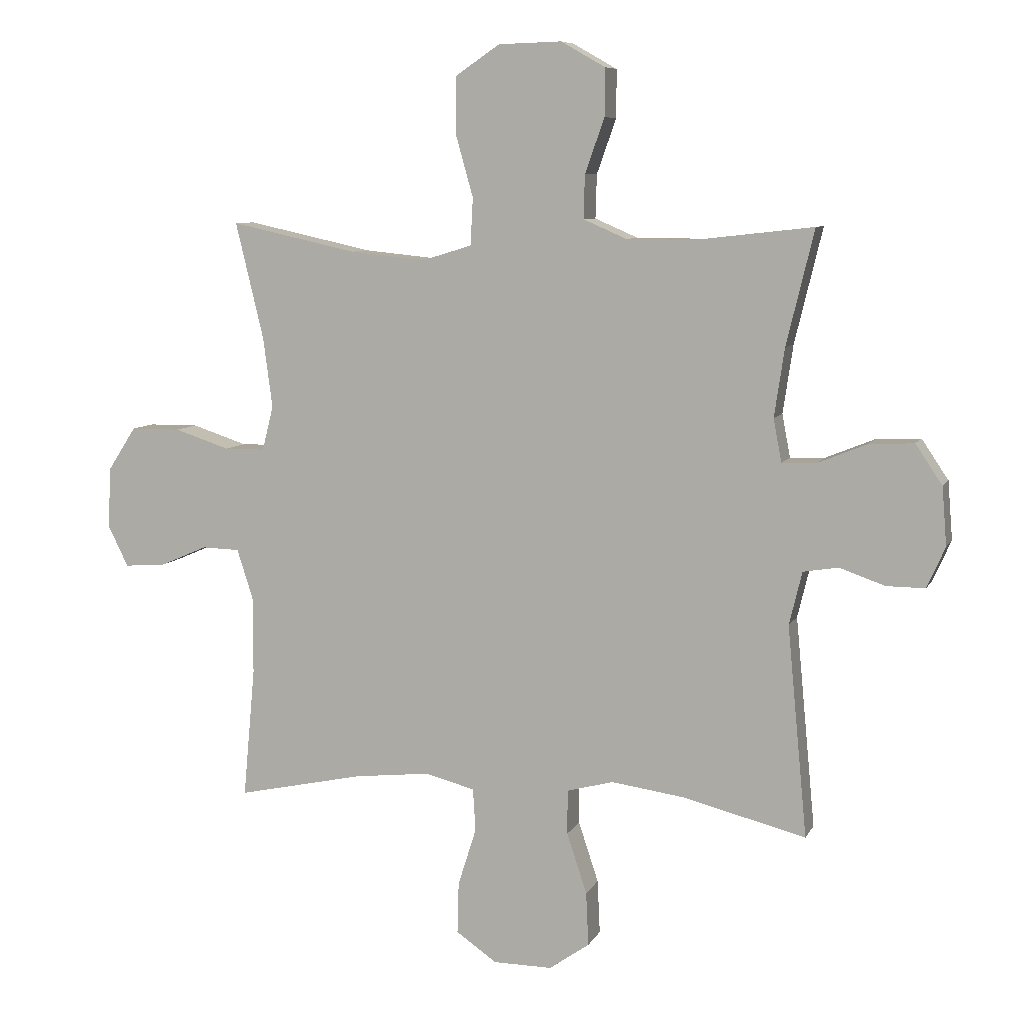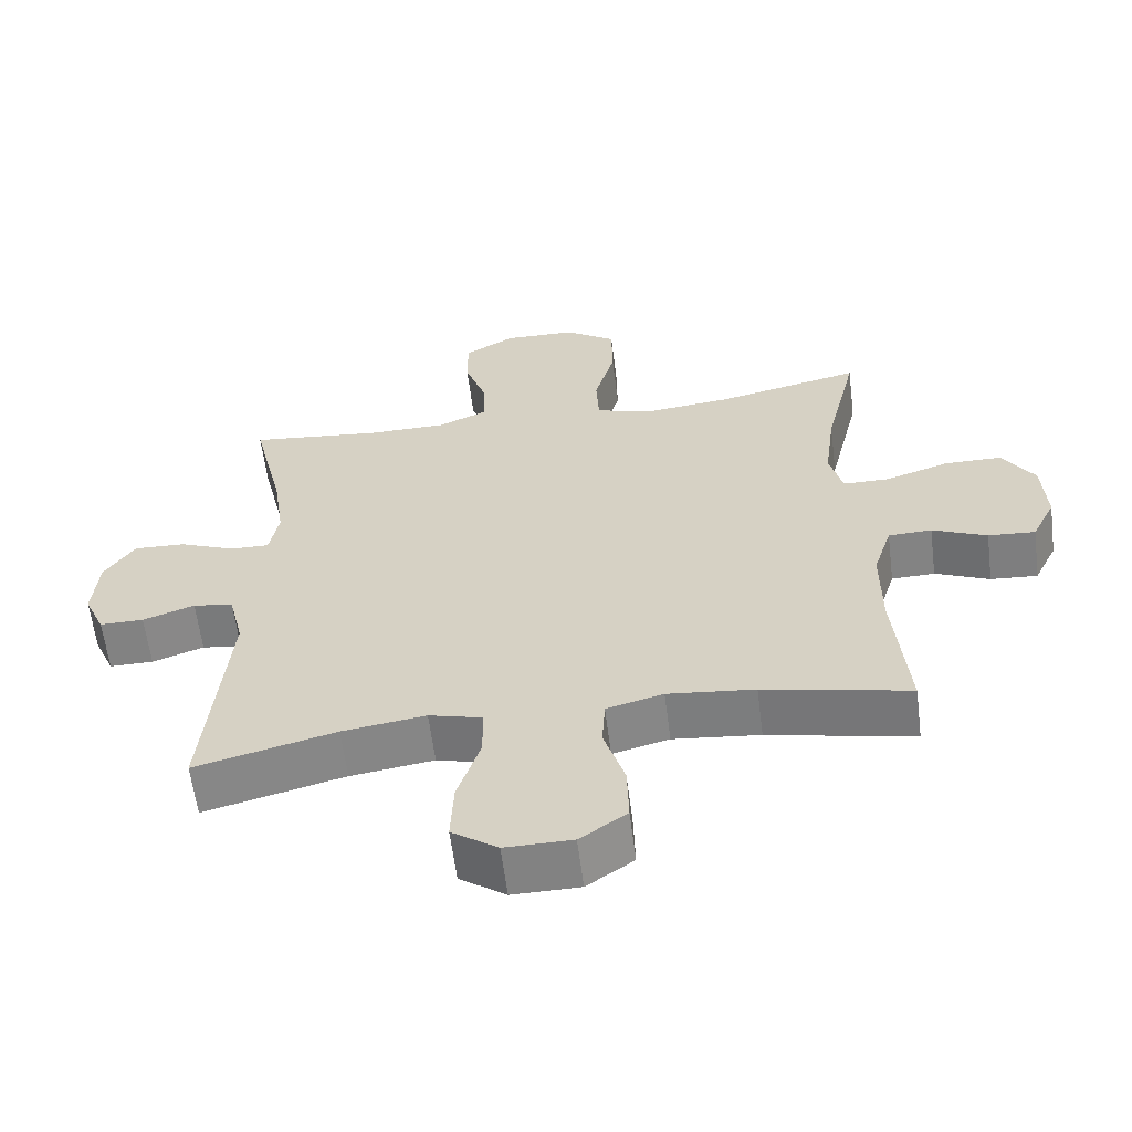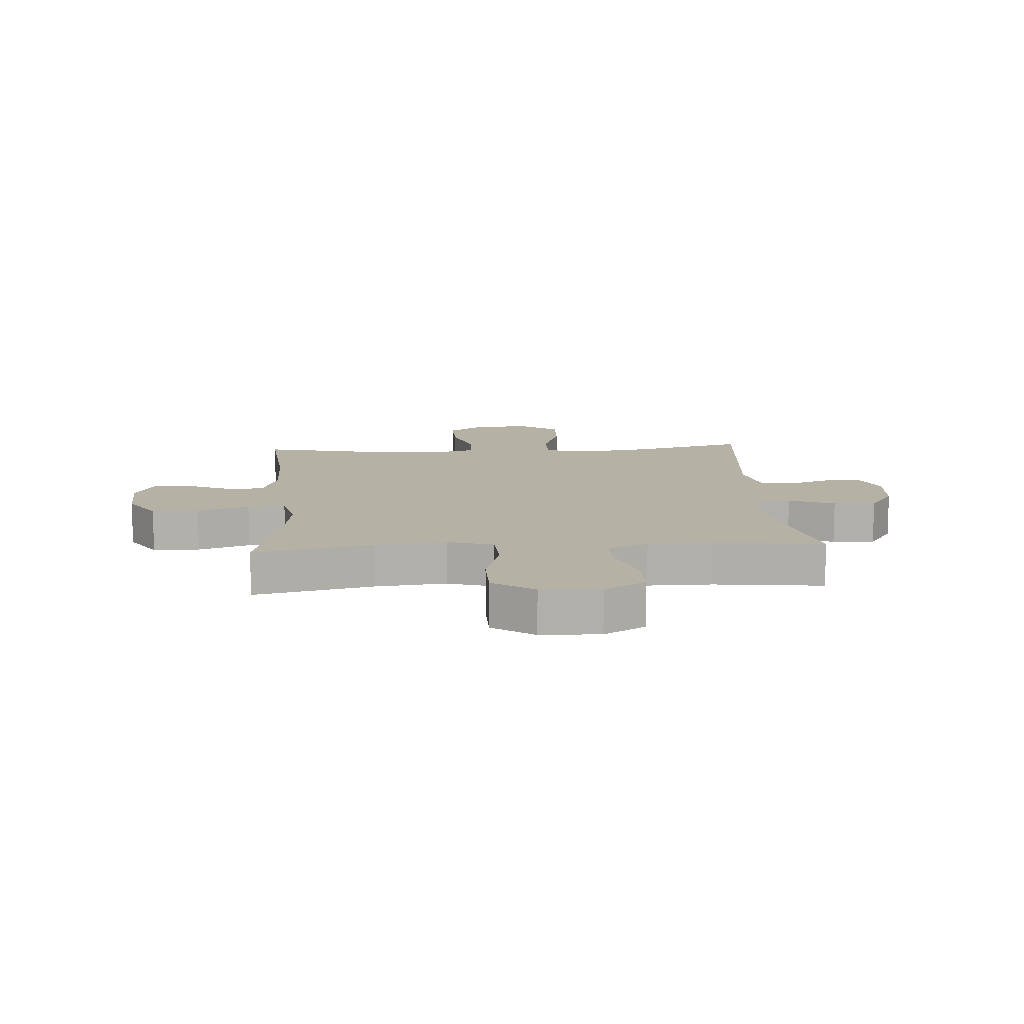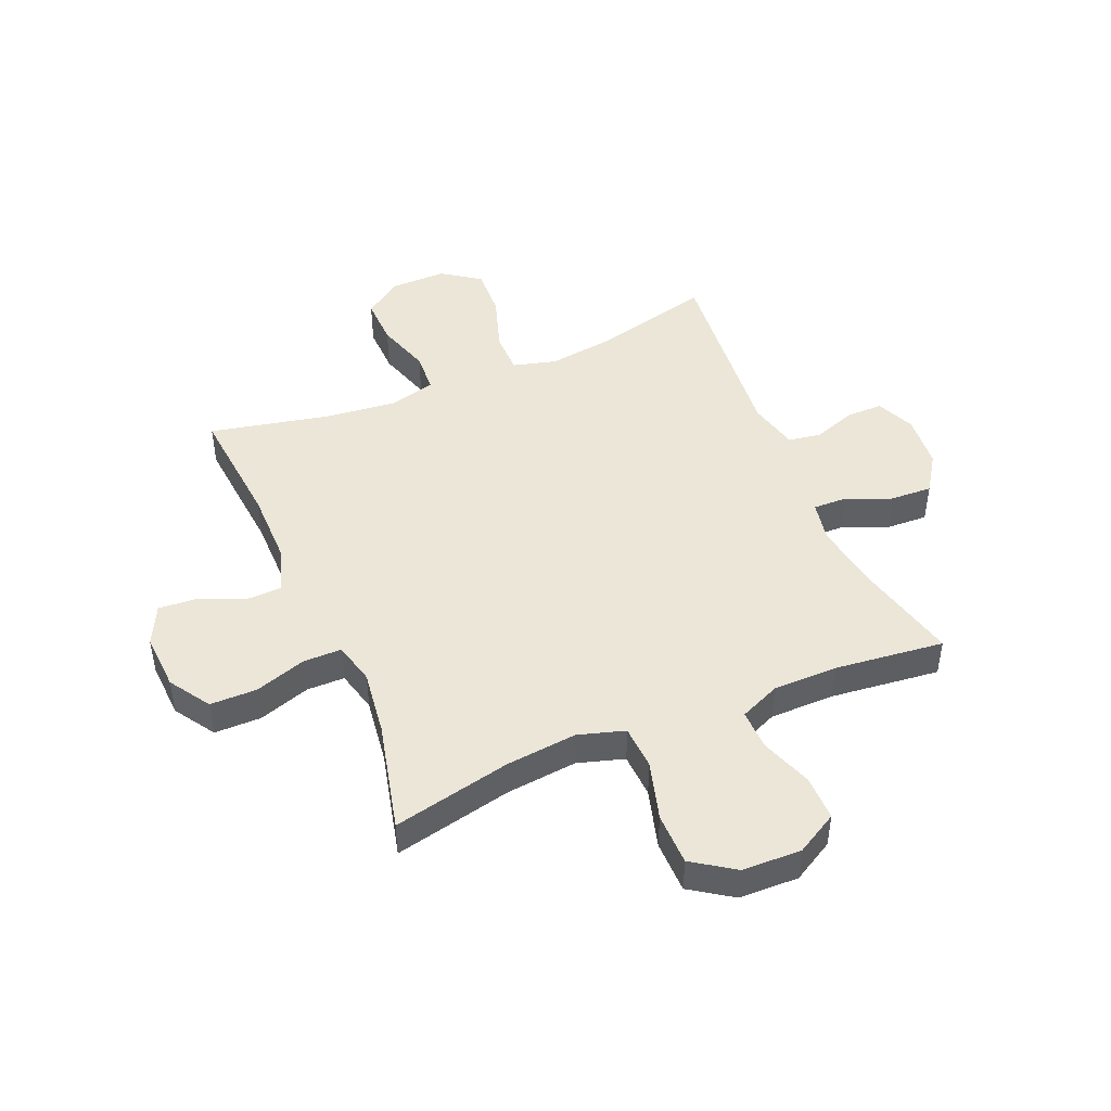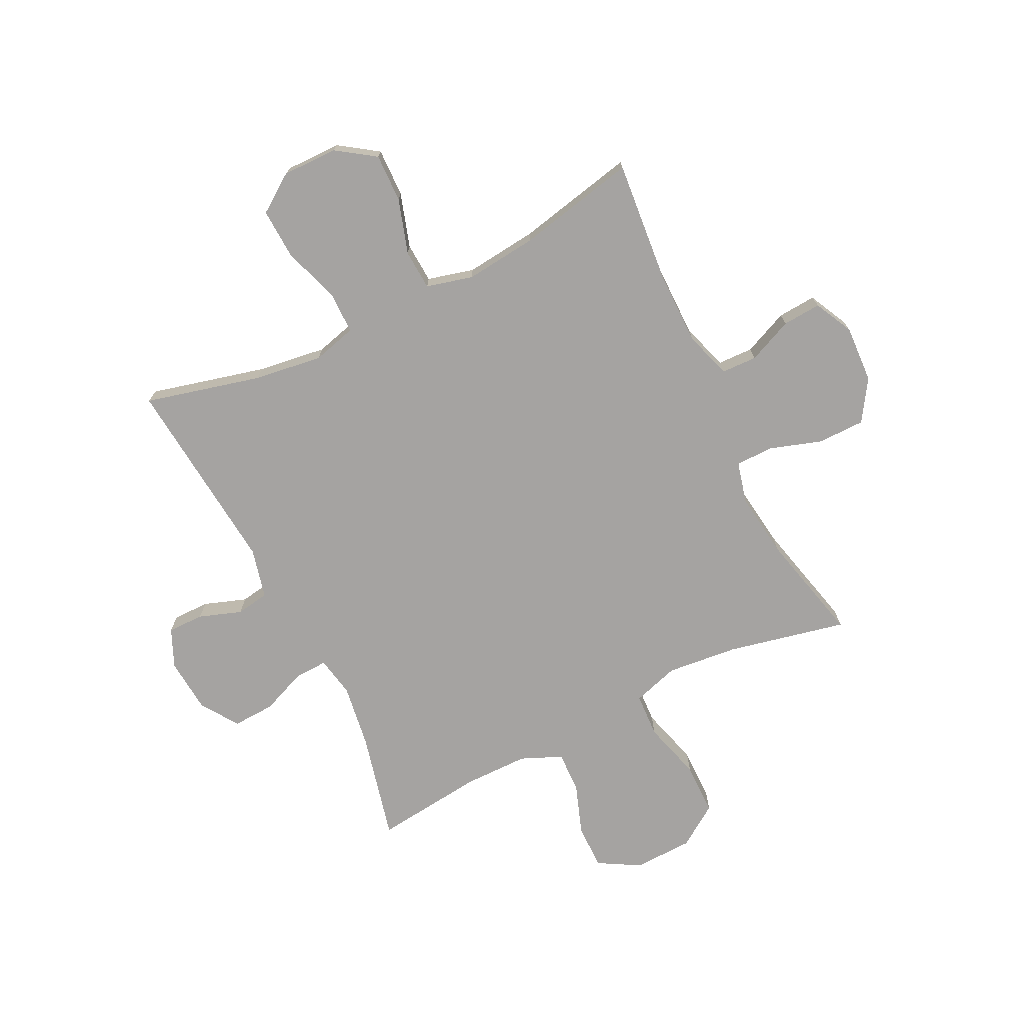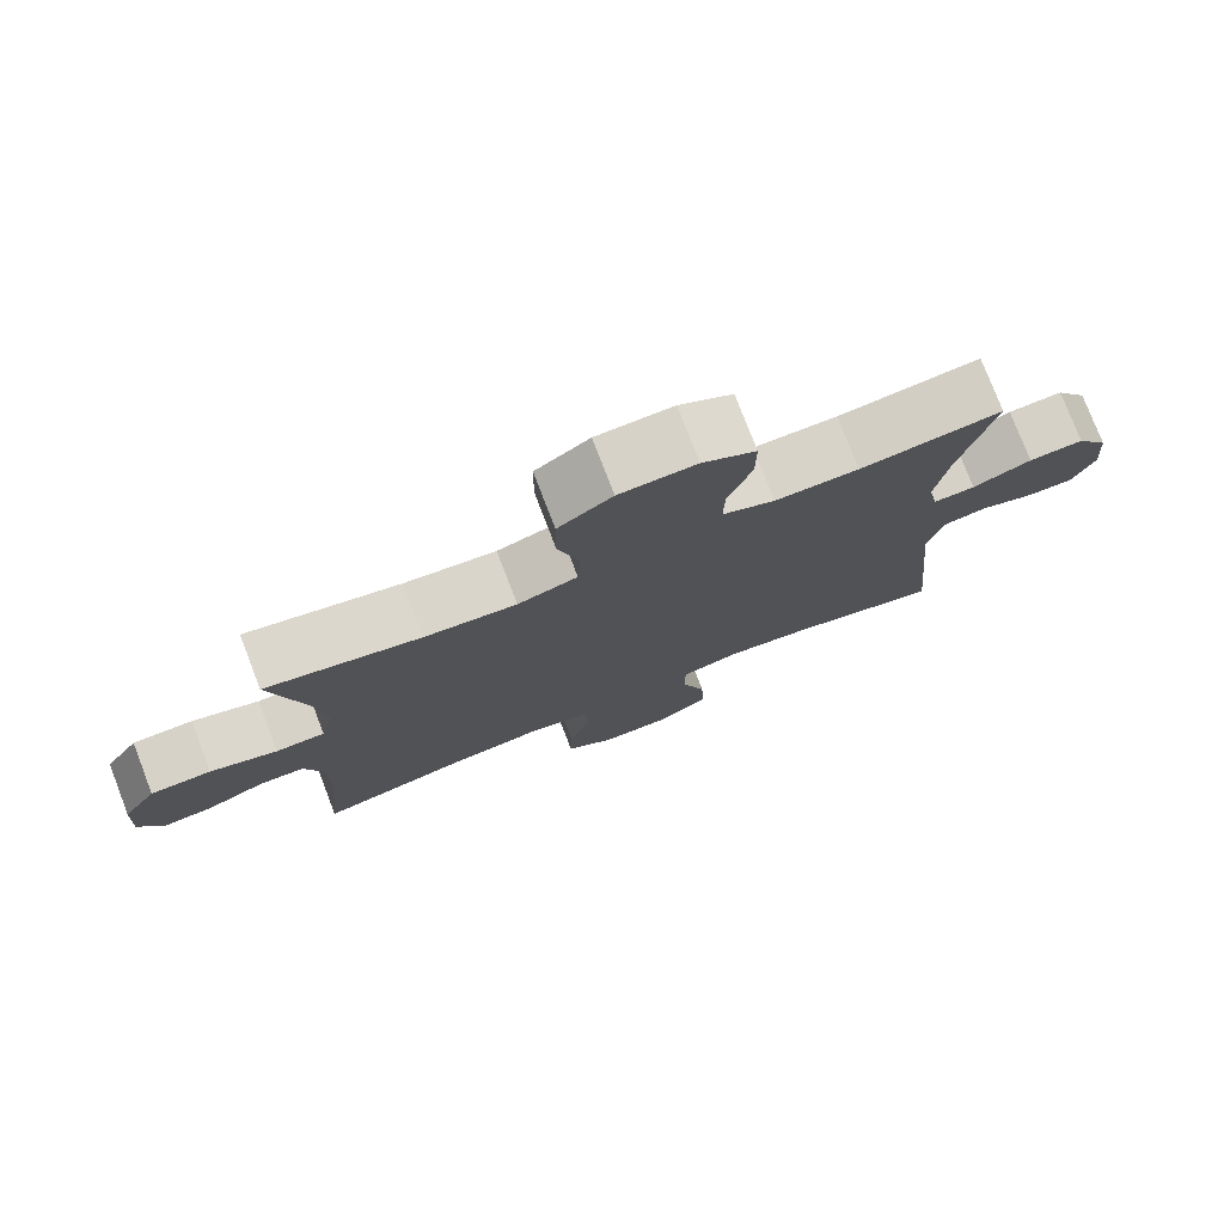
<metadata>
{"format":"obj","ext":"obj","renderer":"f3d","projection":"perspective","resolution":1024,"background":"white","views":[{"elev":7.9,"azim":17.1,"up":"+Z"},{"elev":-60.6,"azim":-172.8,"up":"+Z"},{"elev":11.9,"azim":-3.8,"up":"+Y"},{"elev":46.3,"azim":-22.9,"up":"+Y"},{"elev":-73.1,"azim":-153.7,"up":"+Y"},{"elev":77.2,"azim":-21.1,"up":"+Z"}]}
</metadata>
<code>
o path8570
v 0.3089 0.0375 0.4672
v 0.1931 0.0375 0.4678
v 0.1203 0.0375 0.4993
v 0.1224 0.0375 0.5724
v 0.1551 0.0375 0.6645
v 0.1554 0.0375 0.7447
v 0.08128 0.0375 0.7868
v -0.02481 0.0375 0.7838
v -0.09938 0.0375 0.7333
v -0.1002 0.0375 0.6395
v -0.07047 0.0375 0.534
v -0.0746 0.0375 0.4549
v -0.1574 0.0375 0.4296
v -0.2845 0.0375 0.4426
v -0.4973 0.0375 0.4892
v -0.45 0.0375 0.2922
v -0.4345 0.0375 0.175
v -0.4533 0.0375 0.1002
v -0.5214 0.0375 0.09962
v -0.6143 0.0375 0.13
v -0.6984 0.0375 0.1294
v -0.7454 0.0375 0.05667
v -0.751 0.0375 -0.04595
v -0.7165 0.0375 -0.1155
v -0.6476 0.0375 -0.1107
v -0.5677 0.0375 -0.07604
v -0.5041 0.0375 -0.07789
v -0.477 0.0375 -0.1621
v -0.4771 0.0375 -0.2929
v -0.4973 0.0375 -0.5125
v -0.2836 0.0375 -0.4666
v -0.1558 0.0375 -0.4528
v -0.07244 0.0375 -0.4744
v -0.06815 0.0375 -0.5463
v -0.09896 0.0375 -0.6434
v -0.1014 0.0375 -0.7304
v -0.03269 0.0375 -0.7778
v 0.0663 0.0375 -0.7784
v 0.134 0.0375 -0.731
v 0.1298 0.0375 -0.6405
v 0.09609 0.0375 -0.5387
v 0.09646 0.0375 -0.4638
v 0.1749 0.0375 -0.443
v 0.2978 0.0375 -0.4601
v 0.5046 0.0375 -0.5125
v 0.4709 0.0375 -0.1576
v 0.4926 0.0375 -0.06831
v 0.5518 0.0375 -0.05861
v 0.628 0.0375 -0.0853
v 0.6929 0.0375 -0.08559
v 0.7232 0.0375 -0.01712
v 0.7153 0.0375 0.08059
v 0.6704 0.0375 0.1476
v 0.5947 0.0375 0.144
v 0.5129 0.0375 0.1107
v 0.4547 0.0375 0.1089
v 0.441 0.0375 0.1811
v 0.4579 0.0375 0.2957
v 0.5046 0.0375 0.4892
v 0.3089 -0.0375 0.4672
v 0.1931 -0.0375 0.4678
v 0.1203 -0.0375 0.4993
v 0.1224 -0.0375 0.5724
v 0.1551 -0.0375 0.6645
v 0.1554 -0.0375 0.7447
v 0.08128 -0.0375 0.7868
v -0.02481 -0.0375 0.7838
v -0.09938 -0.0375 0.7333
v -0.1002 -0.0375 0.6395
v -0.07047 -0.0375 0.534
v -0.0746 -0.0375 0.4549
v -0.1574 -0.0375 0.4296
v -0.2845 -0.0375 0.4426
v -0.4973 -0.0375 0.4892
v -0.45 -0.0375 0.2922
v -0.4345 -0.0375 0.175
v -0.4533 -0.0375 0.1002
v -0.5214 -0.0375 0.09962
v -0.6143 -0.0375 0.13
v -0.6984 -0.0375 0.1294
v -0.7454 -0.0375 0.05667
v -0.751 -0.0375 -0.04595
v -0.7165 -0.0375 -0.1155
v -0.6476 -0.0375 -0.1107
v -0.5677 -0.0375 -0.07604
v -0.5041 -0.0375 -0.07789
v -0.477 -0.0375 -0.1621
v -0.4771 -0.0375 -0.2929
v -0.4973 -0.0375 -0.5125
v -0.2836 -0.0375 -0.4666
v -0.1558 -0.0375 -0.4528
v -0.07244 -0.0375 -0.4744
v -0.06815 -0.0375 -0.5463
v -0.09896 -0.0375 -0.6434
v -0.1014 -0.0375 -0.7304
v -0.03269 -0.0375 -0.7778
v 0.0663 -0.0375 -0.7784
v 0.134 -0.0375 -0.731
v 0.1298 -0.0375 -0.6405
v 0.09609 -0.0375 -0.5387
v 0.09646 -0.0375 -0.4638
v 0.1749 -0.0375 -0.443
v 0.2978 -0.0375 -0.4601
v 0.5046 -0.0375 -0.5125
v 0.4709 -0.0375 -0.1576
v 0.4926 -0.0375 -0.06831
v 0.5518 -0.0375 -0.05861
v 0.628 -0.0375 -0.0853
v 0.6929 -0.0375 -0.08559
v 0.7232 -0.0375 -0.01712
v 0.7153 -0.0375 0.08059
v 0.6704 -0.0375 0.1476
v 0.5947 -0.0375 0.144
v 0.5129 -0.0375 0.1107
v 0.4547 -0.0375 0.1089
v 0.441 -0.0375 0.1811
v 0.4579 -0.0375 0.2957
v 0.5046 -0.0375 0.4892
v 0.1554 0.0375 0.7447
v 0.1554 0.0375 0.7447
v 0.08128 0.0375 0.7868
v -0.02481 0.0375 0.7838
v -0.09938 0.0375 0.7333
v 0.1551 0.0375 0.6645
v -0.1002 0.0375 0.6395
v 0.1224 0.0375 0.5724
v -0.07047 0.0375 0.534
v 0.1203 0.0375 0.4993
v 0.1203 0.0375 0.4993
v -0.0746 0.0375 0.4549
v -0.0746 0.0375 0.4549
v 0.1931 0.0375 0.4678
v 0.5046 0.0375 0.4892
v 0.5046 0.0375 0.4892
v 0.3089 0.0375 0.4672
v -0.2845 0.0375 0.4426
v -0.4973 0.0375 0.4892
v -0.4973 0.0375 0.4892
v -0.1574 0.0375 0.4296
v 0.4579 0.0375 0.2957
v -0.45 0.0375 0.2922
v 0.441 0.0375 0.1811
v -0.4345 0.0375 0.175
v 0.4547 0.0375 0.1089
v 0.4547 0.0375 0.1089
v -0.4533 0.0375 0.1002
v -0.4533 0.0375 0.1002
v 0.7153 0.0375 0.08059
v 0.6704 0.0375 0.1476
v 0.5947 0.0375 0.144
v 0.5129 0.0375 0.1107
v -0.5214 0.0375 0.09962
v -0.6143 0.0375 0.13
v -0.6984 0.0375 0.1294
v -0.7454 0.0375 0.05667
v 0.7232 0.0375 -0.01712
v -0.751 0.0375 -0.04595
v 0.6929 0.0375 -0.08559
v 0.6929 0.0375 -0.08559
v -0.7165 0.0375 -0.1155
v -0.7165 0.0375 -0.1155
v 0.628 0.0375 -0.0853
v 0.5518 0.0375 -0.05861
v 0.4926 0.0375 -0.06831
v 0.4926 0.0375 -0.06831
v 0.4709 0.0375 -0.1576
v -0.5677 0.0375 -0.07604
v -0.5041 0.0375 -0.07789
v -0.5041 0.0375 -0.07789
v -0.6476 0.0375 -0.1107
v -0.477 0.0375 -0.1621
v -0.4771 0.0375 -0.2929
v 0.5046 0.0375 -0.5125
v 0.5046 0.0375 -0.5125
v 0.2978 0.0375 -0.4601
v 0.1749 0.0375 -0.443
v 0.09646 0.0375 -0.4638
v 0.09646 0.0375 -0.4638
v -0.1558 0.0375 -0.4528
v -0.07244 0.0375 -0.4744
v -0.07244 0.0375 -0.4744
v -0.2836 0.0375 -0.4666
v 0.09609 0.0375 -0.5387
v -0.06815 0.0375 -0.5463
v -0.4973 0.0375 -0.5125
v -0.4973 0.0375 -0.5125
v 0.1298 0.0375 -0.6405
v -0.09896 0.0375 -0.6434
v 0.134 0.0375 -0.731
v -0.1014 0.0375 -0.7304
v -0.03269 0.0375 -0.7778
v 0.0663 0.0375 -0.7784
v 0.1554 -0.0375 0.7447
v 0.1554 -0.0375 0.7447
v 0.08128 -0.0375 0.7868
v -0.02481 -0.0375 0.7838
v -0.09938 -0.0375 0.7333
v 0.1551 -0.0375 0.6645
v -0.1002 -0.0375 0.6395
v 0.1224 -0.0375 0.5724
v -0.07047 -0.0375 0.534
v 0.1203 -0.0375 0.4993
v 0.1203 -0.0375 0.4993
v -0.0746 -0.0375 0.4549
v -0.0746 -0.0375 0.4549
v 0.1931 -0.0375 0.4678
v 0.5046 -0.0375 0.4892
v 0.5046 -0.0375 0.4892
v 0.3089 -0.0375 0.4672
v -0.2845 -0.0375 0.4426
v -0.4973 -0.0375 0.4892
v -0.4973 -0.0375 0.4892
v -0.1574 -0.0375 0.4296
v 0.4579 -0.0375 0.2957
v -0.45 -0.0375 0.2922
v 0.441 -0.0375 0.1811
v -0.4345 -0.0375 0.175
v 0.4547 -0.0375 0.1089
v 0.4547 -0.0375 0.1089
v -0.4533 -0.0375 0.1002
v -0.4533 -0.0375 0.1002
v 0.7153 -0.0375 0.08059
v 0.6704 -0.0375 0.1476
v 0.5947 -0.0375 0.144
v 0.5129 -0.0375 0.1107
v -0.5214 -0.0375 0.09962
v -0.6143 -0.0375 0.13
v -0.6984 -0.0375 0.1294
v -0.7454 -0.0375 0.05667
v 0.7232 -0.0375 -0.01712
v -0.751 -0.0375 -0.04595
v 0.6929 -0.0375 -0.08559
v 0.6929 -0.0375 -0.08559
v -0.7165 -0.0375 -0.1155
v -0.7165 -0.0375 -0.1155
v 0.628 -0.0375 -0.0853
v 0.5518 -0.0375 -0.05861
v 0.4926 -0.0375 -0.06831
v 0.4926 -0.0375 -0.06831
v 0.4709 -0.0375 -0.1576
v -0.5677 -0.0375 -0.07604
v -0.5041 -0.0375 -0.07789
v -0.5041 -0.0375 -0.07789
v -0.6476 -0.0375 -0.1107
v -0.477 -0.0375 -0.1621
v -0.4771 -0.0375 -0.2929
v 0.5046 -0.0375 -0.5125
v 0.5046 -0.0375 -0.5125
v 0.2978 -0.0375 -0.4601
v 0.1749 -0.0375 -0.443
v 0.09646 -0.0375 -0.4638
v 0.09646 -0.0375 -0.4638
v -0.1558 -0.0375 -0.4528
v -0.07244 -0.0375 -0.4744
v -0.07244 -0.0375 -0.4744
v -0.2836 -0.0375 -0.4666
v 0.09609 -0.0375 -0.5387
v -0.06815 -0.0375 -0.5463
v -0.4973 -0.0375 -0.5125
v -0.4973 -0.0375 -0.5125
v 0.1298 -0.0375 -0.6405
v -0.09896 -0.0375 -0.6434
v 0.134 -0.0375 -0.731
v -0.1014 -0.0375 -0.7304
v -0.03269 -0.0375 -0.7778
v 0.0663 -0.0375 -0.7784
f 237 225 238
f 238 218 240
f 226 227 241
f 265 261 262
f 193 195 198
f 251 220 253
f 245 220 242
f 256 246 259
f 220 213 217
f 214 209 216
f 209 214 207
f 199 196 197
f 244 231 234
f 253 220 245
f 253 245 246
f 206 216 209
f 253 246 256
f 266 261 265
f 257 258 261
f 251 254 257
f 250 218 251
f 229 227 228
f 251 213 220
f 196 199 198
f 202 204 206
f 225 237 224
f 244 229 231
f 215 210 211
f 216 206 204
f 200 201 202
f 198 199 200
f 213 218 204
f 204 202 201
f 263 261 266
f 240 249 247
f 222 237 230
f 195 196 198
f 238 225 218
f 213 210 217
f 241 229 244
f 258 257 254
f 220 226 242
f 242 226 241
f 224 237 222
f 229 241 227
f 236 230 237
f 249 240 250
f 223 224 222
f 232 230 236
f 217 210 215
f 251 253 254
f 201 200 199
f 240 218 250
f 218 213 251
f 216 204 218
f 265 262 264
f 262 261 258
f 120 7 66 194
f 7 8 67 66
f 8 9 68 67
f 5 6 65 64
f 9 10 69 68
f 4 5 64 63
f 10 11 70 69
f 129 4 63 203
f 11 131 205 70
f 2 3 62 61
f 134 1 60 208
f 1 2 61 60
f 14 138 212 73
f 12 13 72 71
f 13 14 73 72
f 58 59 118 117
f 15 16 75 74
f 57 58 117 116
f 16 17 76 75
f 145 57 116 219
f 17 147 221 76
f 52 53 112 111
f 53 54 113 112
f 54 55 114 113
f 19 20 79 78
f 20 21 80 79
f 21 22 81 80
f 55 56 115 114
f 18 19 78 77
f 51 52 111 110
f 22 23 82 81
f 159 51 110 233
f 23 161 235 82
f 49 50 109 108
f 48 49 108 107
f 165 48 107 239
f 46 47 106 105
f 26 169 243 85
f 25 26 85 84
f 24 25 84 83
f 27 28 87 86
f 28 29 88 87
f 174 46 105 248
f 44 45 104 103
f 43 44 103 102
f 178 43 102 252
f 32 181 255 91
f 31 32 91 90
f 41 42 101 100
f 33 34 93 92
f 186 31 90 260
f 29 30 89 88
f 40 41 100 99
f 34 35 94 93
f 39 40 99 98
f 35 36 95 94
f 36 37 96 95
f 38 39 98 97
f 37 38 97 96
f 163 164 151
f 164 166 144
f 152 167 153
f 191 188 187
f 119 124 121
f 177 179 146
f 171 168 146
f 182 185 172
f 146 143 139
f 140 142 135
f 135 133 140
f 125 123 122
f 170 160 157
f 179 171 146
f 179 172 171
f 132 135 142
f 179 182 172
f 192 191 187
f 183 187 184
f 177 183 180
f 176 177 144
f 155 154 153
f 177 146 139
f 122 124 125
f 128 132 130
f 151 150 163
f 170 157 155
f 141 137 136
f 142 130 132
f 126 128 127
f 124 126 125
f 139 130 144
f 130 127 128
f 189 192 187
f 166 173 175
f 148 156 163
f 121 124 122
f 164 144 151
f 139 143 136
f 167 170 155
f 184 180 183
f 146 168 152
f 168 167 152
f 150 148 163
f 155 153 167
f 162 163 156
f 175 176 166
f 149 148 150
f 158 162 156
f 143 141 136
f 177 180 179
f 127 125 126
f 166 176 144
f 144 177 139
f 142 144 130
f 191 190 188
f 188 184 187

</code>
